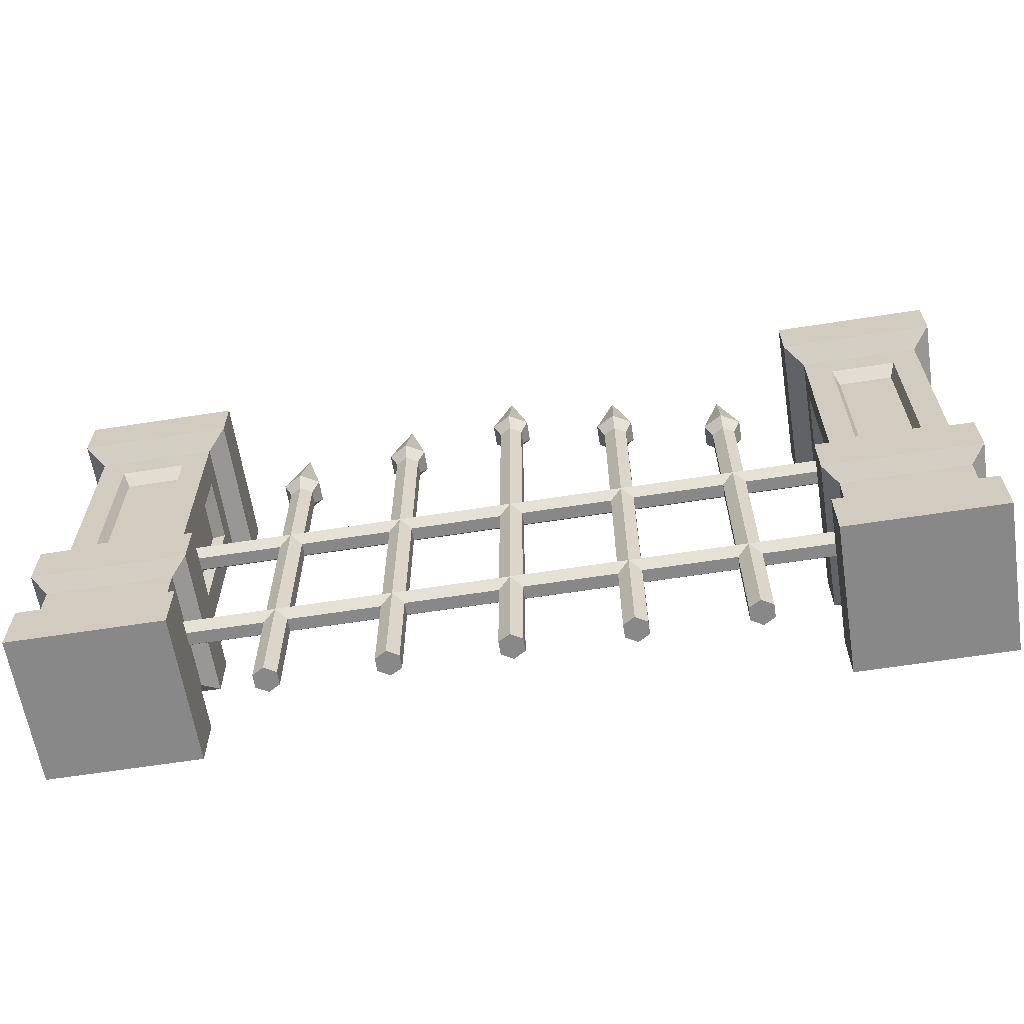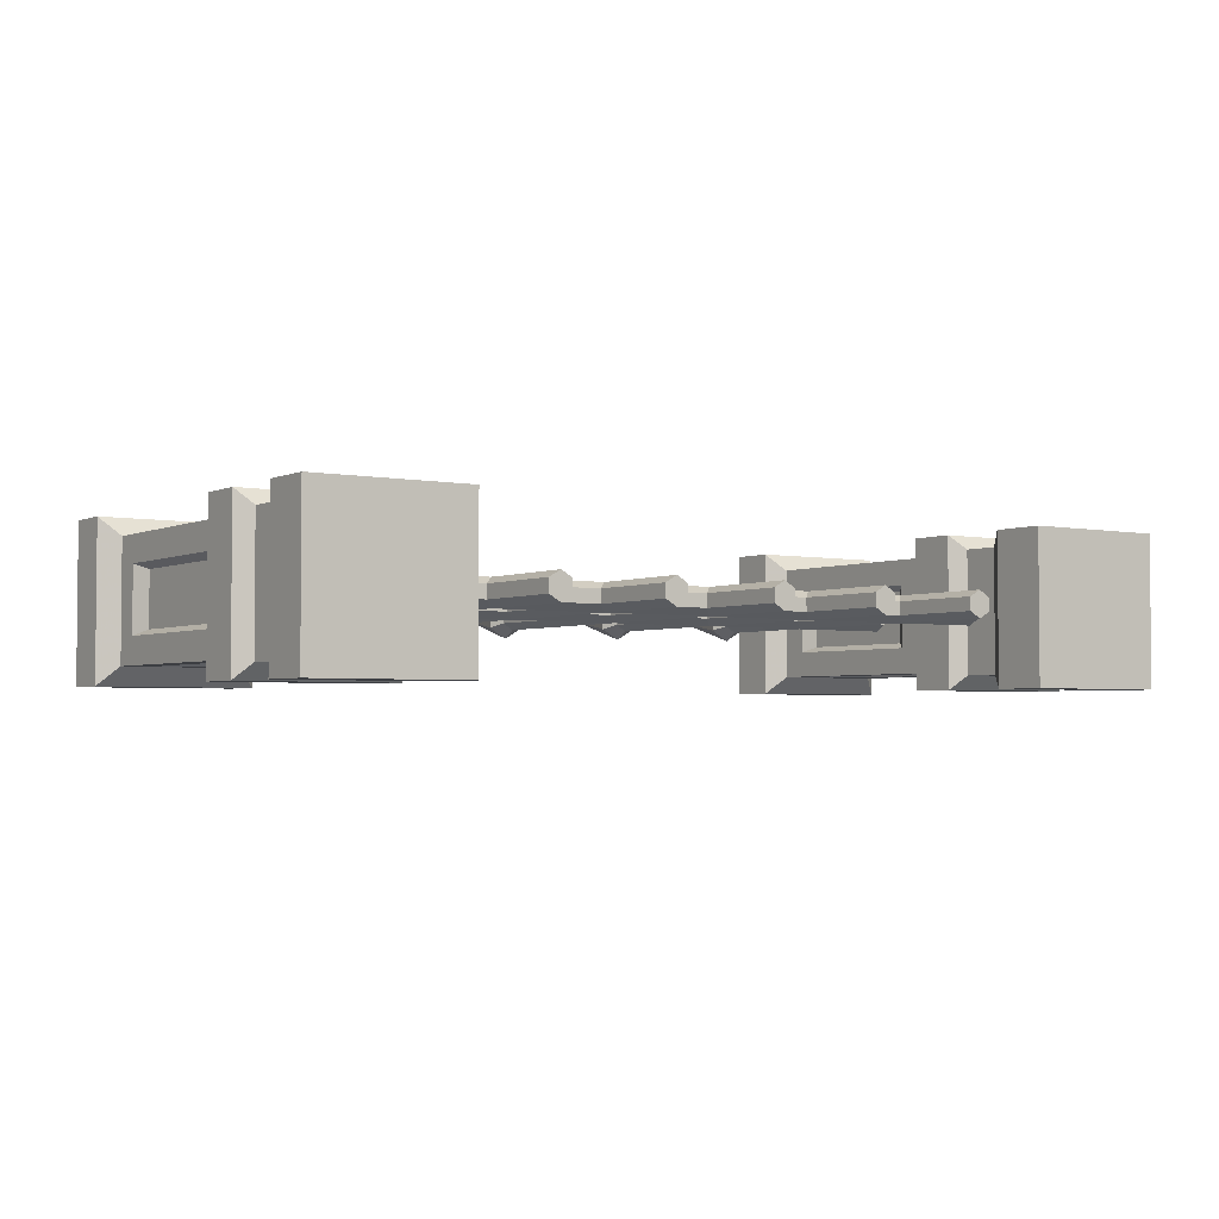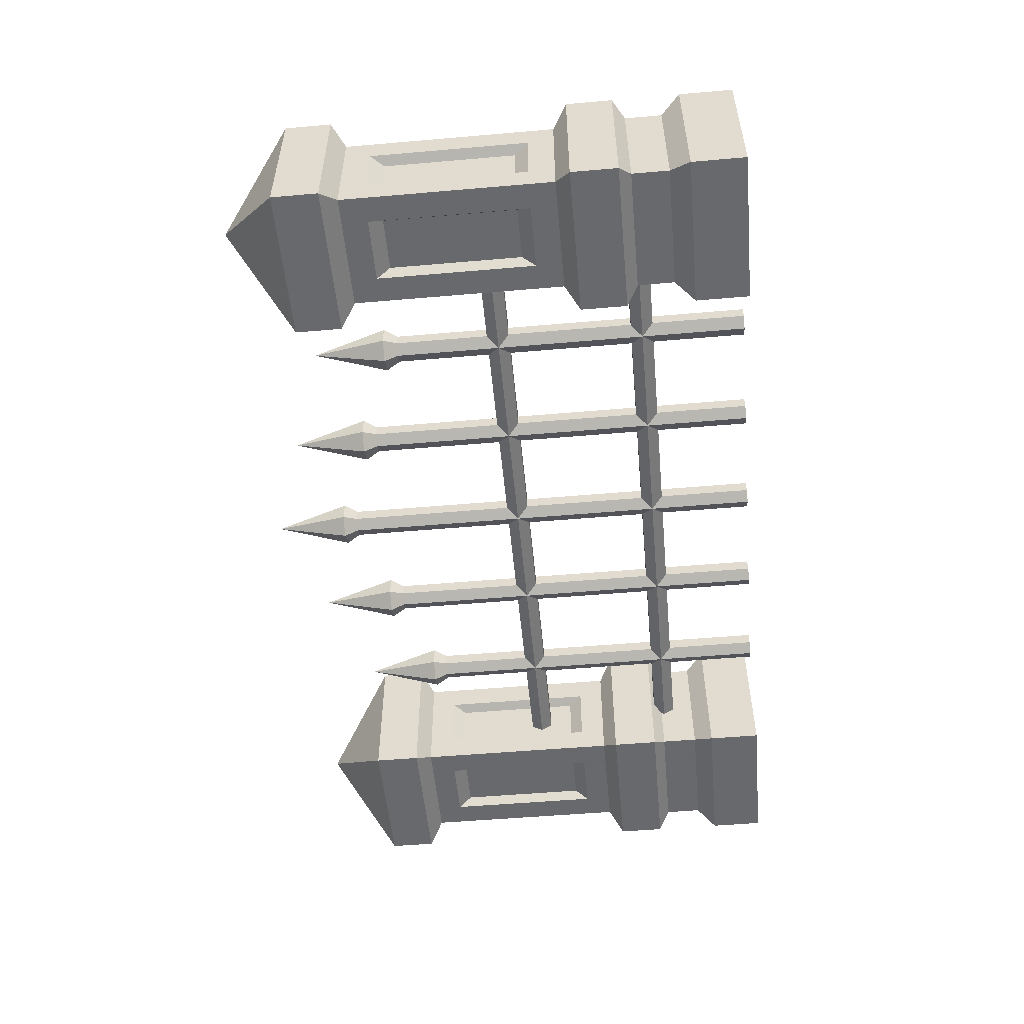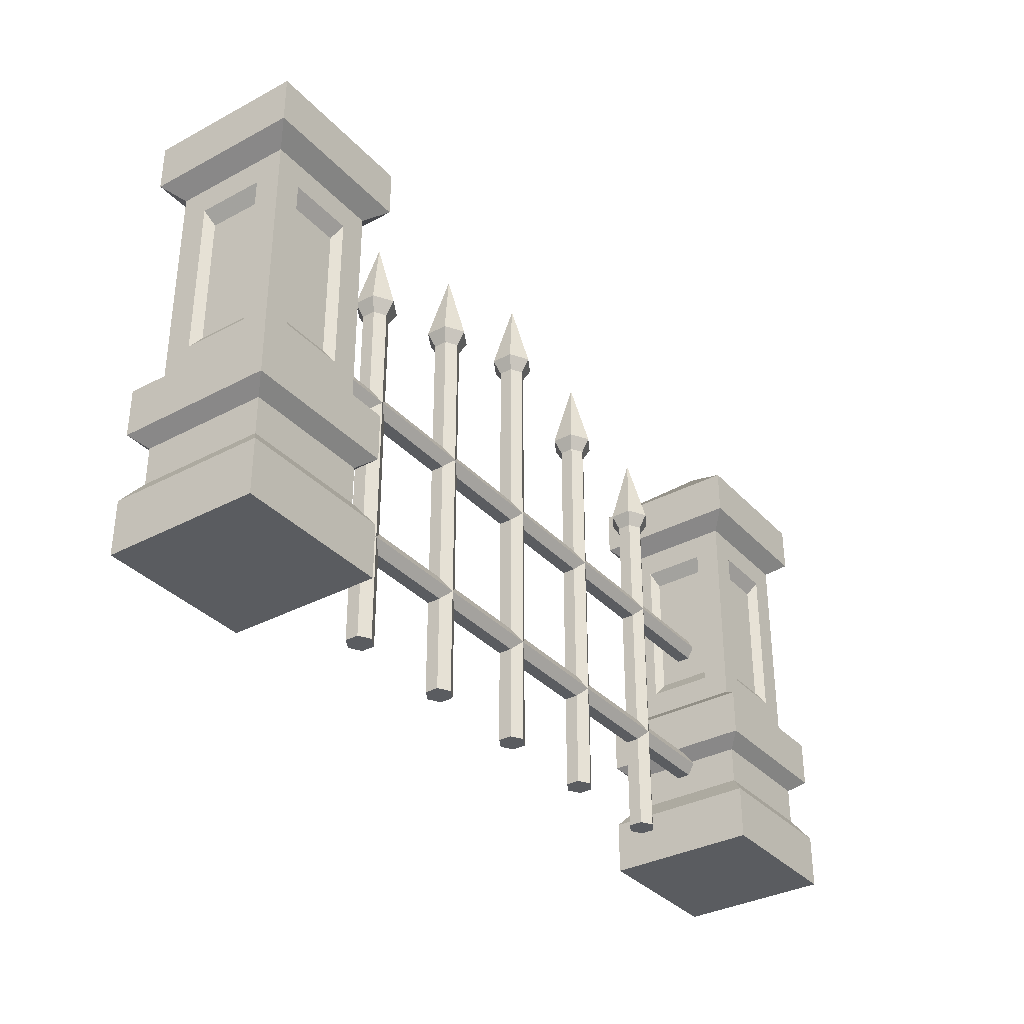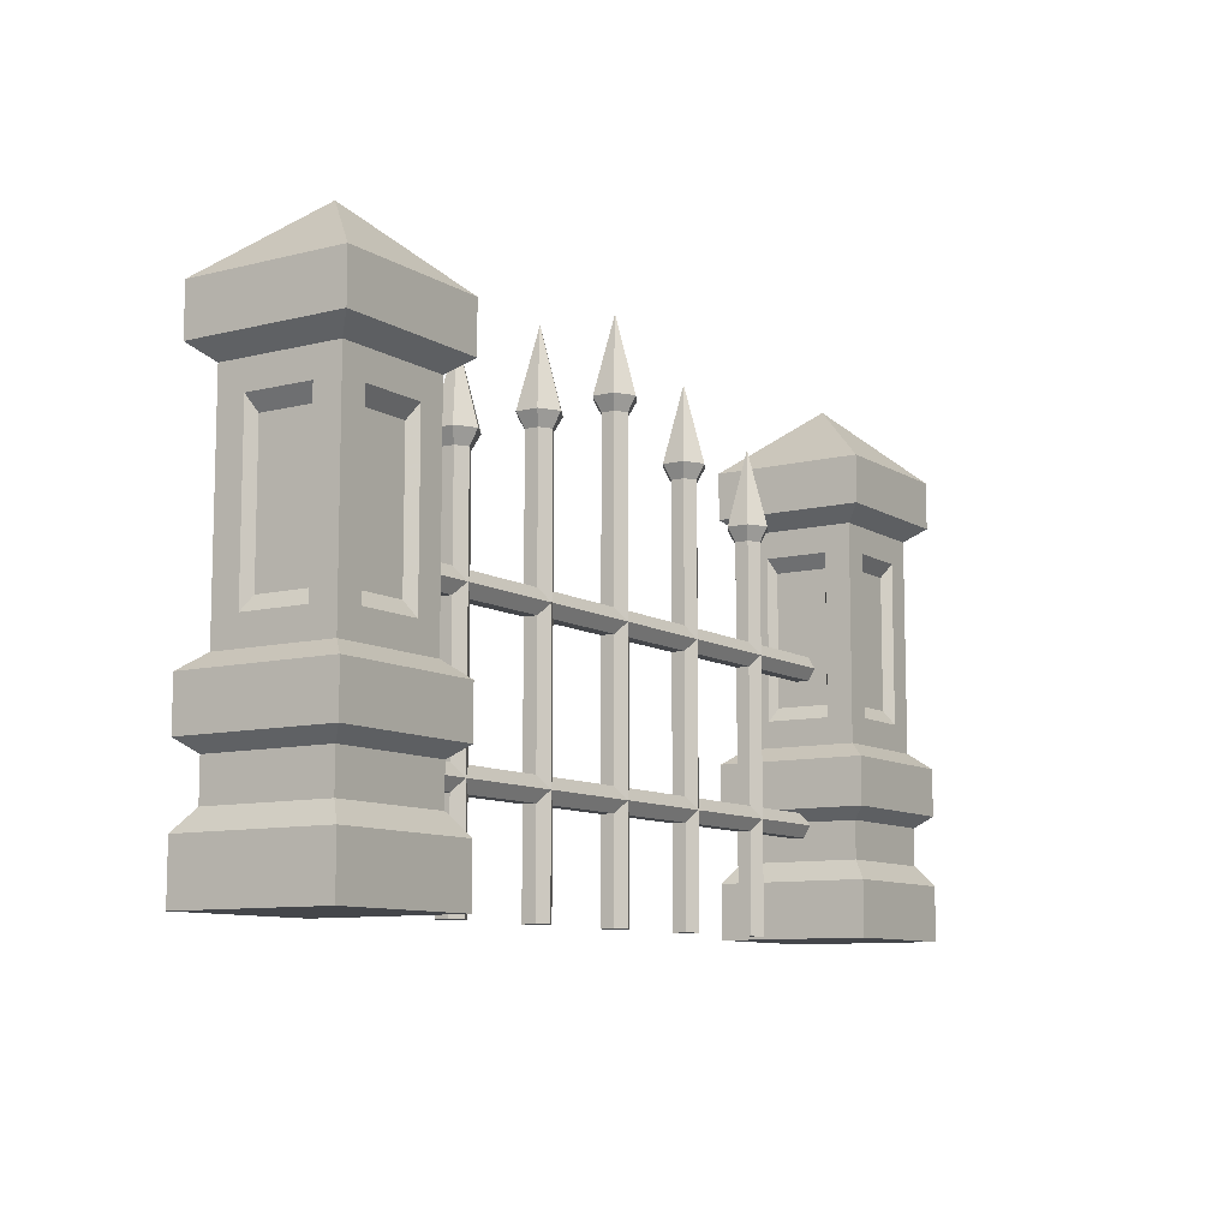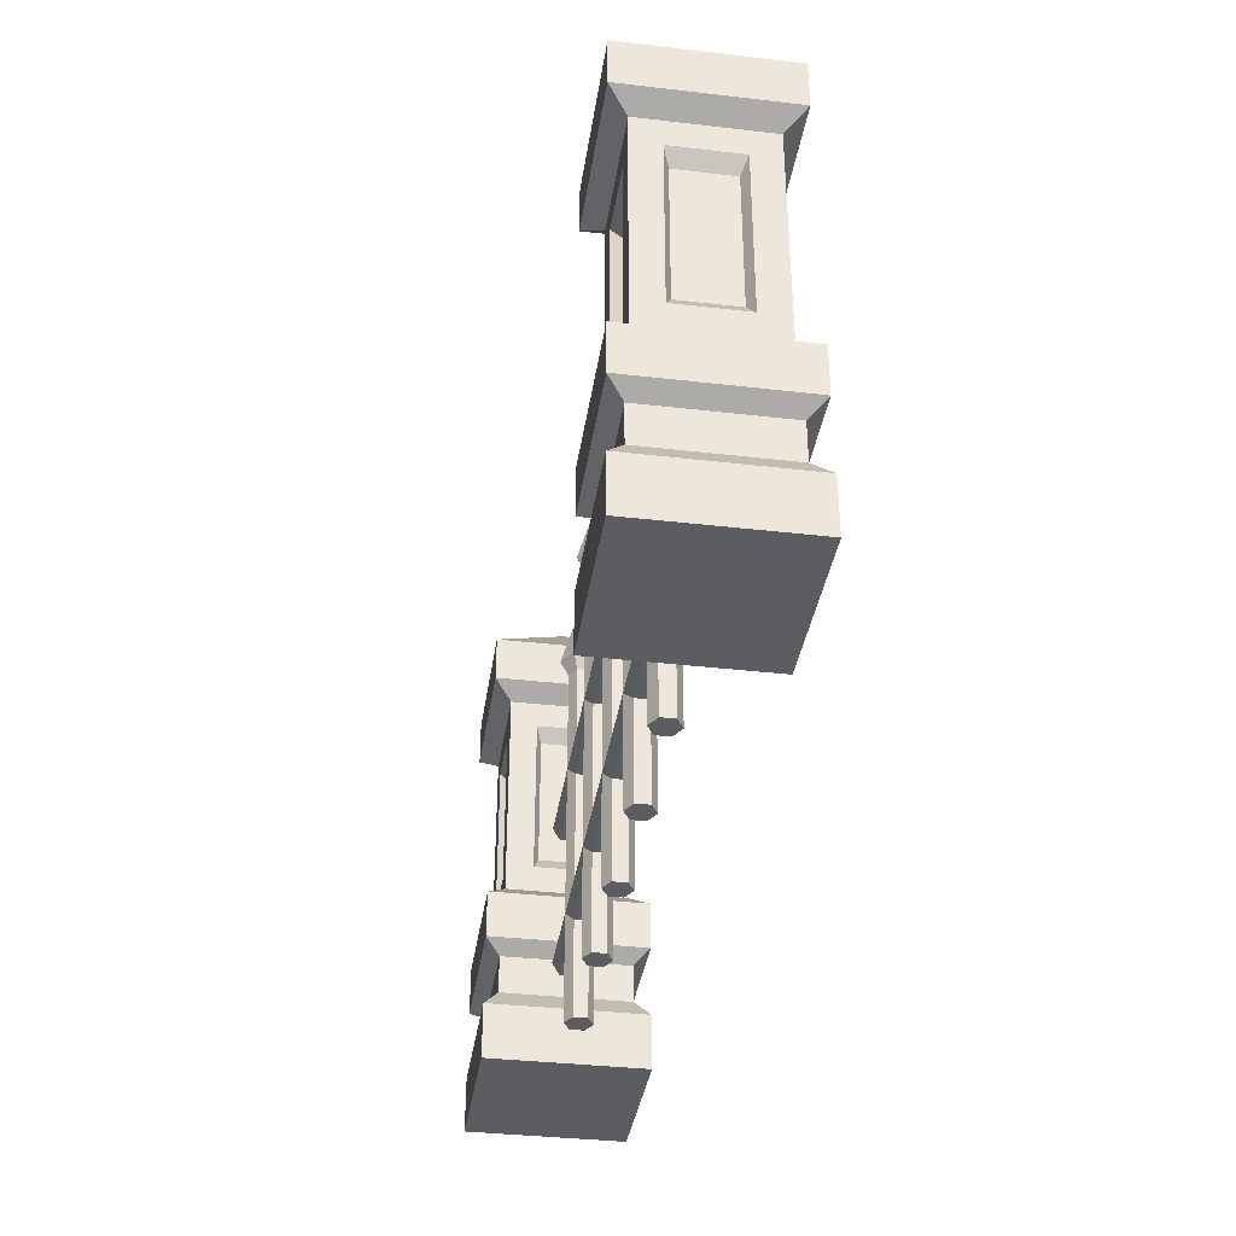
<metadata>
{"format":"obj","ext":"obj","renderer":"f3d","projection":"perspective","resolution":1024,"background":"white","views":[{"elev":-62.7,"azim":9.0,"up":"+Y"},{"elev":-3.1,"azim":-34.3,"up":"+Z"},{"elev":-52.8,"azim":-84.7,"up":"+Z"},{"elev":-34.4,"azim":125.7,"up":"+Y"},{"elev":-9.5,"azim":-56.9,"up":"+Y"},{"elev":-36.9,"azim":81.5,"up":"+Y"}]}
</metadata>
<code>
o fenceSingle_Cylinder.082
v -1 0.2816 -0.03489
v 1 0.2816 -0.03489
v -1 0.2514 -0.01744
v 1 0.2514 -0.01744
v -1 0.2514 0.01744
v 1 0.2514 0.01744
v -1 0.2816 0.03489
v 1 0.2816 0.03489
v -1 0.3118 0.01744
v 1 0.3118 0.01744
v -1 0.3118 -0.01744
v 1 0.3118 -0.01744
v -1 0.6816 0.03489
v 1 0.6514 0.01744
v -1 0.6514 0.01744
v 1 0.6514 -0.01744
v -1 0.6514 -0.01744
v 1 0.6816 -0.03489
v -1 0.6816 -0.03489
v -0.6 0 -0.03489
v -0.6 0.9633 -0.03489
v -0.5698 0 -0.01744
v -0.5698 0.9633 -0.01744
v -0.5698 0 0.01744
v -0.5698 0.9633 0.01744
v -0.6 0 0.03489
v -0.6 0.9633 0.03489
v -0.6302 0 0.01744
v -0.6302 0.9633 0.01744
v -0.6302 0 -0.01744
v -0.6302 0.9633 -0.01744
v -0.5511 1 -0.02826
v -0.6 1 -0.05652
v -0.5511 1 0.02826
v -0.6 1 0.05652
v -0.6489 1 0.02826
v -0.6489 1 -0.02826
v -0.6 1.2 -0
v -0.3 1.3 -0
v -0.3489 1.1 -0.02826
v -0.3489 1.1 0.02826
v -0.3 1.1 0.05652
v -0.2511 1.1 0.02826
v -0.3 1.1 -0.05652
v -0.2511 1.1 -0.02826
v -0.3302 1.063 -0.01744
v -0.3302 0 -0.01744
v -0.3302 1.063 0.01744
v -0.3302 0 0.01744
v -0.3 1.063 0.03489
v -0.3 0 0.03489
v -0.2698 1.063 0.01744
v -0.2698 0 0.01744
v -0.2698 1.063 -0.01744
v -0.2698 0 -0.01744
v -0.3 1.063 -0.03489
v -0.3 0 -0.03489
v 0.6 0 -0.03489
v 0.6 0.9633 -0.03489
v 0.6302 0 -0.01744
v 0.6302 0.9633 -0.01744
v 0.6302 0 0.01744
v 0.6302 0.9633 0.01744
v 0.6 0 0.03489
v 0.6 0.9633 0.03489
v 0.5698 0 0.01744
v 0.5698 0.9633 0.01744
v 0.5698 0 -0.01744
v 0.5698 0.9633 -0.01744
v 0.6489 1 -0.02826
v 0.6 1 -0.05652
v 0.6489 1 0.02826
v 0.6 1 0.05652
v 0.5511 1 0.02826
v 0.5511 1 -0.02826
v 0.6 1.2 -0
v 0.3 1.3 -0
v 0.2511 1.1 -0.02826
v 0.2511 1.1 0.02826
v 0.3 1.1 0.05652
v 0.3489 1.1 0.02826
v 0.3 1.1 -0.05652
v 0.3489 1.1 -0.02826
v 0.2698 1.063 -0.01744
v 0.2698 0 -0.01744
v 0.2698 1.063 0.01744
v 0.2698 0 0.01744
v 0.3 1.063 0.03489
v 0.3 0 0.03489
v 0.3302 1.063 0.01744
v 0.3302 0 0.01744
v 0.3302 1.063 -0.01744
v 0.3302 0 -0.01744
v 0.3 1.063 -0.03489
v 0.3 0 -0.03489
v -0 0 -0.03489
v -0 1.163 -0.03489
v 0.03021 0 -0.01744
v 0.03021 1.163 -0.01744
v 0.03021 0 0.01744
v 0.03021 1.163 0.01744
v -0 0 0.03489
v -0 1.163 0.03489
v -0.03021 0 0.01744
v -0.03021 1.163 0.01744
v -0.03021 0 -0.01744
v -0.03021 1.163 -0.01744
v 0.04895 1.2 -0.02826
v 0 1.2 -0.05652
v 0.04895 1.2 0.02826
v -0 1.2 0.05652
v -0.04895 1.2 0.02826
v -0.04895 1.2 -0.02826
v -0 1.4 -0
v 1 0.6816 0.03489
v -1 0.7118 0.01744
v 1 0.7118 0.01744
v -1 0.7118 -0.01744
v 1 0.7118 -0.01744
v 0.8 0 0.2
v 0.8379 0.1925 0.1621
v 0.8 0 -0.2
v 0.8379 0.1925 -0.1621
v 1.2 0 0.2
v 1.162 0.1925 0.1621
v 1.2 0 -0.2
v 1.162 0.1925 -0.1621
v 0.8 0.1415 0.2
v 0.8 0.1415 -0.2
v 1.2 0.1415 -0.2
v 1.2 0.1415 0.2
v 0.8379 0.2899 0.1621
v 0.8379 0.2899 -0.1621
v 1.162 0.2899 -0.1621
v 1.162 0.2899 0.1621
v 0.8002 0.321 0.1998
v 0.8002 0.321 -0.1998
v 1.2 0.321 -0.1998
v 1.2 0.321 0.1998
v 0.847 0.4824 0.153
v 0.847 0.4824 -0.153
v 1.153 0.4824 -0.153
v 1.153 0.4824 0.153
v 0.8002 0.4438 0.1998
v 0.8002 0.4438 -0.1998
v 1.2 0.4438 -0.1998
v 1.2 0.4438 0.1998
v 1 1.38 0
v 1.2 1.202 0.1998
v 1.2 1.202 -0.1998
v 0.8002 1.202 -0.1998
v 0.8002 1.202 0.1998
v 1.153 1.041 0.153
v 1.153 1.041 -0.153
v 0.847 1.041 -0.153
v 0.847 1.041 0.153
v 1.2 1.08 0.1998
v 1.2 1.08 -0.1998
v 0.8002 1.08 -0.1998
v 0.8002 1.08 0.1998
v 1.153 0.5512 -0.08417
v 1.153 0.9721 -0.08417
v 1.153 0.9721 0.08417
v 1.153 0.5512 0.08417
v 1.084 0.5512 0.153
v 1.084 0.9721 0.153
v 0.9158 0.9721 0.153
v 0.9158 0.5512 0.153
v 0.9158 0.5512 -0.153
v 0.9158 0.9721 -0.153
v 1.084 0.9721 -0.153
v 1.084 0.5512 -0.153
v 0.847 0.5512 0.08417
v 0.847 0.9721 0.08417
v 0.847 0.9721 -0.08417
v 0.847 0.5512 -0.08417
v 1.127 0.9362 -0.06981
v 1.127 0.5871 -0.06981
v 1.127 0.5871 0.06981
v 1.127 0.9362 0.06981
v 1.07 0.9362 0.1269
v 1.07 0.5871 0.1269
v 0.9302 0.5871 0.1269
v 0.9302 0.9362 0.1269
v 0.9302 0.5871 -0.1269
v 0.9302 0.9362 -0.1269
v 1.07 0.5871 -0.1269
v 1.07 0.9362 -0.1269
v 0.8731 0.9362 0.06981
v 0.8731 0.5871 0.06981
v 0.8731 0.5871 -0.06981
v 0.8731 0.9362 -0.06981
v -1.2 0 0.2
v -1.162 0.1925 0.1621
v -1.2 0 -0.2
v -1.162 0.1925 -0.1621
v -0.8 0 0.2
v -0.8379 0.1925 0.1621
v -0.8 0 -0.2
v -0.8379 0.1925 -0.1621
v -1.2 0.1415 0.2
v -1.2 0.1415 -0.2
v -0.8 0.1415 -0.2
v -0.8 0.1415 0.2
v -1.162 0.2899 0.1621
v -1.162 0.2899 -0.1621
v -0.8379 0.2899 -0.1621
v -0.8379 0.2899 0.1621
v -1.2 0.321 0.1998
v -1.2 0.321 -0.1998
v -0.8002 0.321 -0.1998
v -0.8002 0.321 0.1998
v -1.153 0.4824 0.153
v -1.153 0.4824 -0.153
v -0.847 0.4824 -0.153
v -0.847 0.4824 0.153
v -1.2 0.4438 0.1998
v -1.2 0.4438 -0.1998
v -0.8002 0.4438 -0.1998
v -0.8002 0.4438 0.1998
v -1 1.38 0
v -0.8002 1.202 0.1998
v -0.8002 1.202 -0.1998
v -1.2 1.202 -0.1998
v -1.2 1.202 0.1998
v -0.847 1.041 0.153
v -0.847 1.041 -0.153
v -1.153 1.041 -0.153
v -1.153 1.041 0.153
v -0.8002 1.08 0.1998
v -0.8002 1.08 -0.1998
v -1.2 1.08 -0.1998
v -1.2 1.08 0.1998
v -0.847 0.5512 -0.08417
v -0.847 0.9721 -0.08417
v -0.847 0.9721 0.08417
v -0.847 0.5512 0.08417
v -0.9158 0.5512 0.153
v -0.9158 0.9721 0.153
v -1.084 0.9721 0.153
v -1.084 0.5512 0.153
v -1.084 0.5512 -0.153
v -1.084 0.9721 -0.153
v -0.9158 0.9721 -0.153
v -0.9158 0.5512 -0.153
v -1.153 0.5512 0.08417
v -1.153 0.9721 0.08417
v -1.153 0.9721 -0.08417
v -1.153 0.5512 -0.08417
v -0.8731 0.9362 -0.06981
v -0.8731 0.5871 -0.06981
v -0.8731 0.5871 0.06981
v -0.8731 0.9362 0.06981
v -0.9302 0.9362 0.1269
v -0.9302 0.5871 0.1269
v -1.07 0.5871 0.1269
v -1.07 0.9362 0.1269
v -1.07 0.5871 -0.1269
v -1.07 0.9362 -0.1269
v -0.9302 0.5871 -0.1269
v -0.9302 0.9362 -0.1269
v -1.127 0.9362 0.06981
v -1.127 0.5871 0.06981
v -1.127 0.5871 -0.06981
v -1.127 0.9362 -0.06981
f 1 2 4 3
f 3 4 6 5
f 5 6 8 7
f 7 8 10 9
f 17 16 14 15
f 9 10 12 11
f 11 12 2 1
f 1 3 5 7 9 11
f 4 2 12 10 8 6
f 16 18 119 117 115 14
f 19 18 16 17
f 13 115 117 116
f 118 119 18 19
f 116 117 119 118
f 19 17 15 13 116 118
f 15 14 115 13
f 22 23 25 24
f 35 34 38
f 32 33 38
f 27 25 34 35
f 20 21 23 22
f 34 32 38
f 26 27 29 28
f 29 27 35 36
f 36 35 38
f 31 29 36 37
f 33 37 38
f 28 29 31 30
f 30 31 21 20
f 24 25 27 26
f 23 21 33 32
f 20 22 24 26 28 30
f 25 23 32 34
f 21 31 37 33
f 37 36 38
f 49 48 46 47
f 45 44 39
f 51 50 48 49
f 47 46 56 57
f 57 55 53 51 49 47
f 44 40 39
f 41 42 39
f 52 54 45 43
f 42 43 39
f 43 45 39
f 50 52 43 42
f 57 56 54 55
f 53 52 50 51
f 48 50 42 41
f 56 46 40 44
f 40 41 39
f 46 48 41 40
f 54 56 44 45
f 55 54 52 53
f 60 61 63 62
f 73 72 76
f 70 71 76
f 65 63 72 73
f 58 59 61 60
f 72 70 76
f 64 65 67 66
f 67 65 73 74
f 74 73 76
f 69 67 74 75
f 71 75 76
f 66 67 69 68
f 68 69 59 58
f 62 63 65 64
f 61 59 71 70
f 58 60 62 64 66 68
f 63 61 70 72
f 59 69 75 71
f 75 74 76
f 79 80 77
f 94 84 78 82
f 92 94 82 83
f 90 92 83 81
f 78 79 77
f 95 93 91 89 87 85
f 82 78 77
f 81 83 77
f 95 94 92 93
f 88 90 81 80
f 85 84 94 95
f 83 82 77
f 84 86 79 78
f 80 81 77
f 91 90 88 89
f 87 86 84 85
f 89 88 86 87
f 93 92 90 91
f 86 88 80 79
f 96 97 99 98
f 98 99 101 100
f 100 101 103 102
f 102 103 105 104
f 105 103 111 112
f 104 105 107 106
f 106 107 97 96
f 96 98 100 102 104 106
f 113 112 114
f 101 99 108 110
f 107 105 112 113
f 99 97 109 108
f 103 101 110 111
f 97 107 113 109
f 111 110 114
f 108 109 114
f 109 113 114
f 112 111 114
f 110 108 114
f 120 128 129 122
f 122 129 130 126
f 126 130 131 124
f 124 131 128 120
f 122 126 124 120
f 121 125 135 132
f 121 123 129 128
f 123 127 130 129
f 127 125 131 130
f 125 121 128 131
f 135 134 138 139
f 127 123 133 134
f 125 127 134 135
f 123 121 132 133
f 139 138 146 147
f 133 132 136 137
f 132 135 139 136
f 134 133 137 138
f 137 136 144 145
f 136 139 147 144
f 138 137 145 146
f 140 141 145 144
f 141 142 146 145
f 142 143 147 146
f 143 140 144 147
f 164 161 178 179
f 165 166 181 182
f 161 162 177 178
f 148 151 152
f 152 151 159 160
f 148 149 150
f 148 152 149
f 148 150 151
f 150 149 157 158
f 149 152 160 157
f 151 150 158 159
f 153 154 158 157
f 154 155 159 158
f 155 156 160 159
f 156 153 157 160
f 175 176 191 192
f 142 154 162 161
f 154 153 163 162
f 153 143 164 163
f 143 142 161 164
f 143 153 166 165
f 153 156 167 166
f 156 140 168 167
f 140 143 165 168
f 141 155 170 169
f 155 154 171 170
f 154 142 172 171
f 142 141 169 172
f 140 156 174 173
f 156 155 175 174
f 155 141 176 175
f 141 140 173 176
f 178 177 180 179
f 182 181 184 183
f 185 186 188 187
f 190 189 192 191
f 169 170 186 185
f 168 165 182 183
f 173 174 189 190
f 162 163 180 177
f 172 169 185 187
f 166 167 184 181
f 176 173 190 191
f 163 164 179 180
f 170 171 188 186
f 167 168 183 184
f 174 175 192 189
f 171 172 187 188
f 193 201 202 195
f 195 202 203 199
f 199 203 204 197
f 197 204 201 193
f 195 199 197 193
f 194 198 208 205
f 194 196 202 201
f 196 200 203 202
f 200 198 204 203
f 198 194 201 204
f 208 207 211 212
f 200 196 206 207
f 198 200 207 208
f 196 194 205 206
f 212 211 219 220
f 206 205 209 210
f 205 208 212 209
f 207 206 210 211
f 210 209 217 218
f 209 212 220 217
f 211 210 218 219
f 213 214 218 217
f 214 215 219 218
f 215 216 220 219
f 216 213 217 220
f 237 234 251 252
f 238 239 254 255
f 234 235 250 251
f 221 224 225
f 225 224 232 233
f 221 222 223
f 221 225 222
f 221 223 224
f 223 222 230 231
f 222 225 233 230
f 224 223 231 232
f 226 227 231 230
f 227 228 232 231
f 228 229 233 232
f 229 226 230 233
f 248 249 264 265
f 215 227 235 234
f 227 226 236 235
f 226 216 237 236
f 216 215 234 237
f 216 226 239 238
f 226 229 240 239
f 229 213 241 240
f 213 216 238 241
f 214 228 243 242
f 228 227 244 243
f 227 215 245 244
f 215 214 242 245
f 213 229 247 246
f 229 228 248 247
f 228 214 249 248
f 214 213 246 249
f 251 250 253 252
f 255 254 257 256
f 258 259 261 260
f 263 262 265 264
f 242 243 259 258
f 241 238 255 256
f 246 247 262 263
f 235 236 253 250
f 245 242 258 260
f 239 240 257 254
f 249 246 263 264
f 236 237 252 253
f 243 244 261 259
f 240 241 256 257
f 247 248 265 262
f 244 245 260 261

</code>
